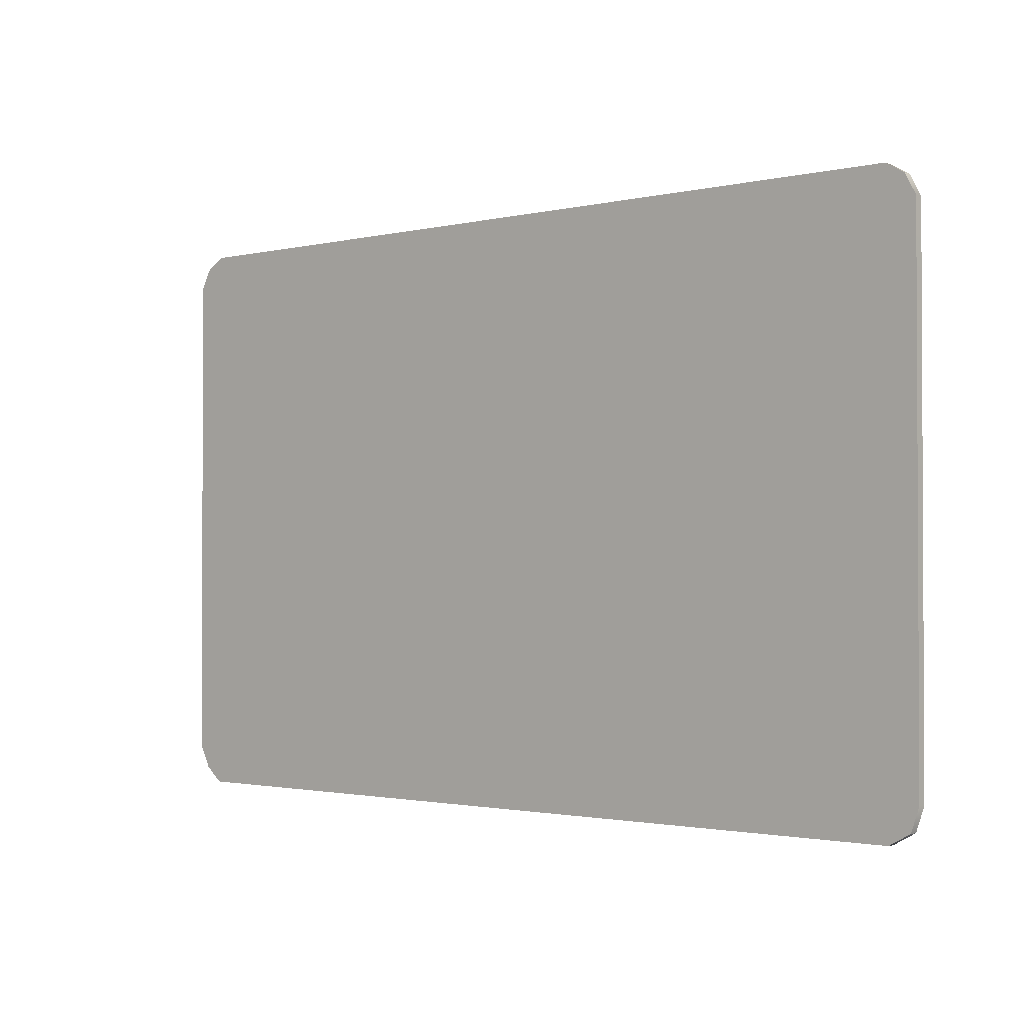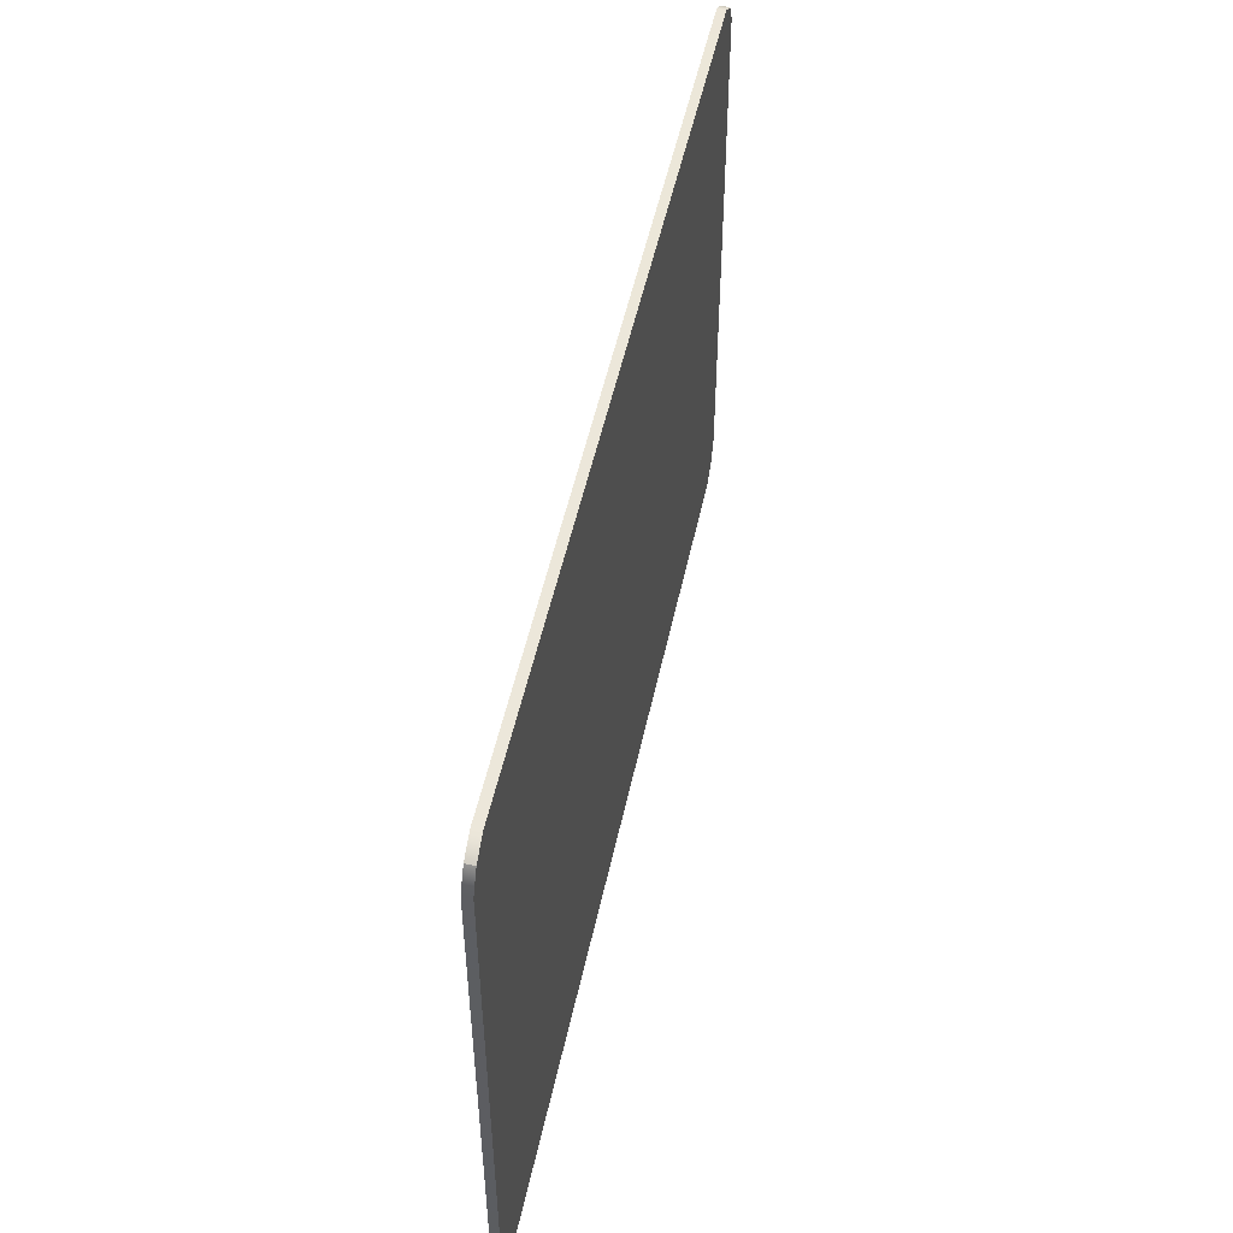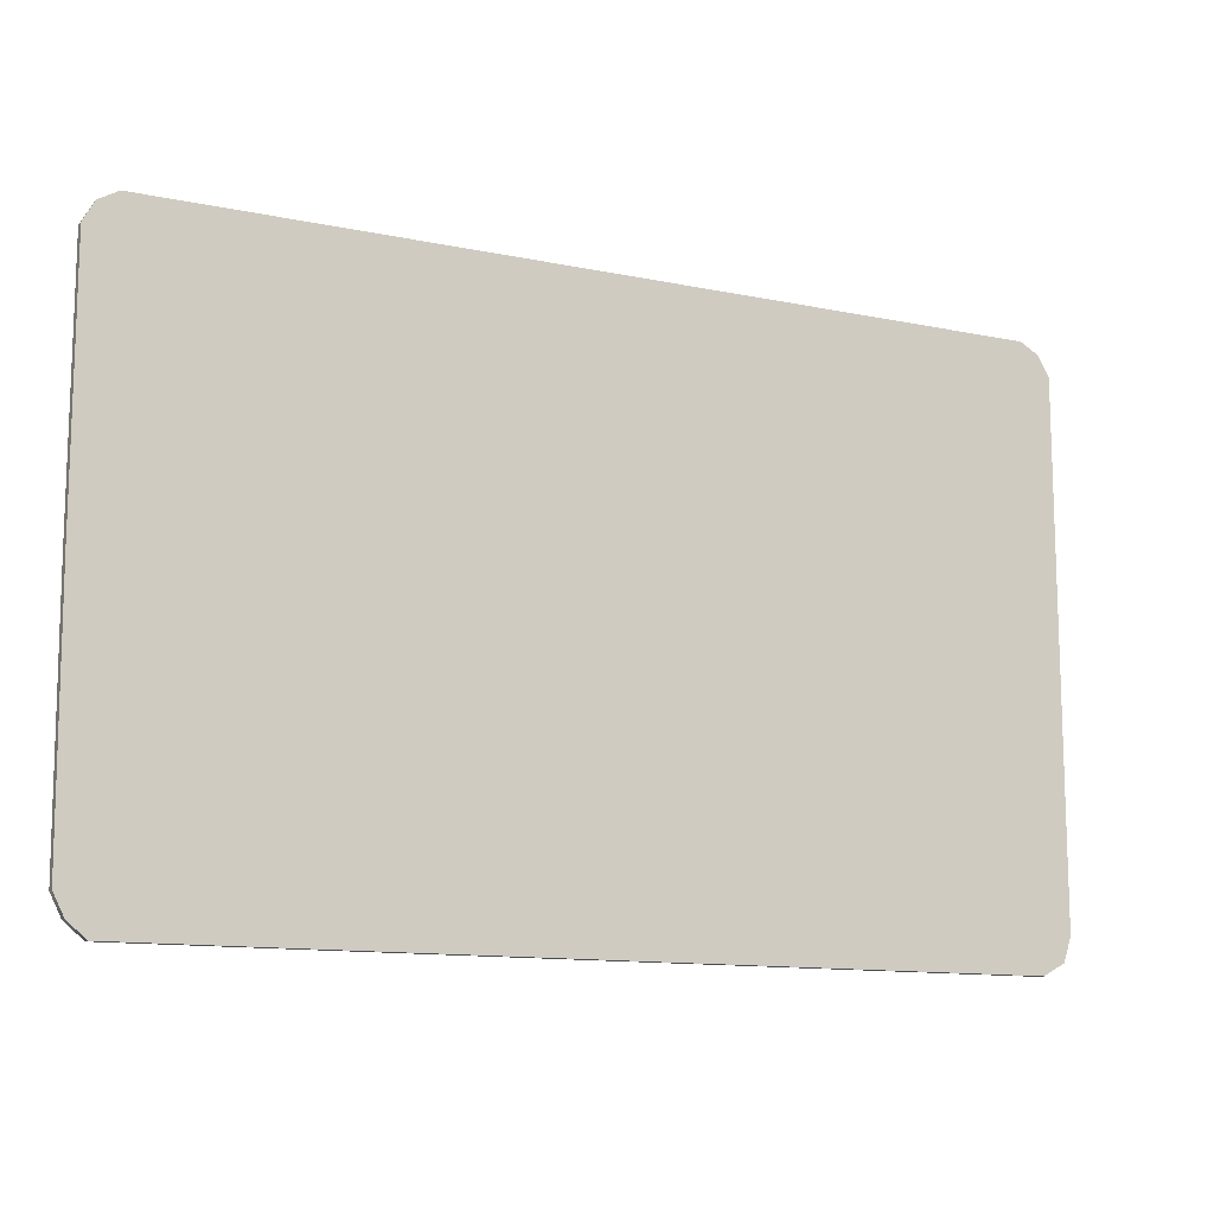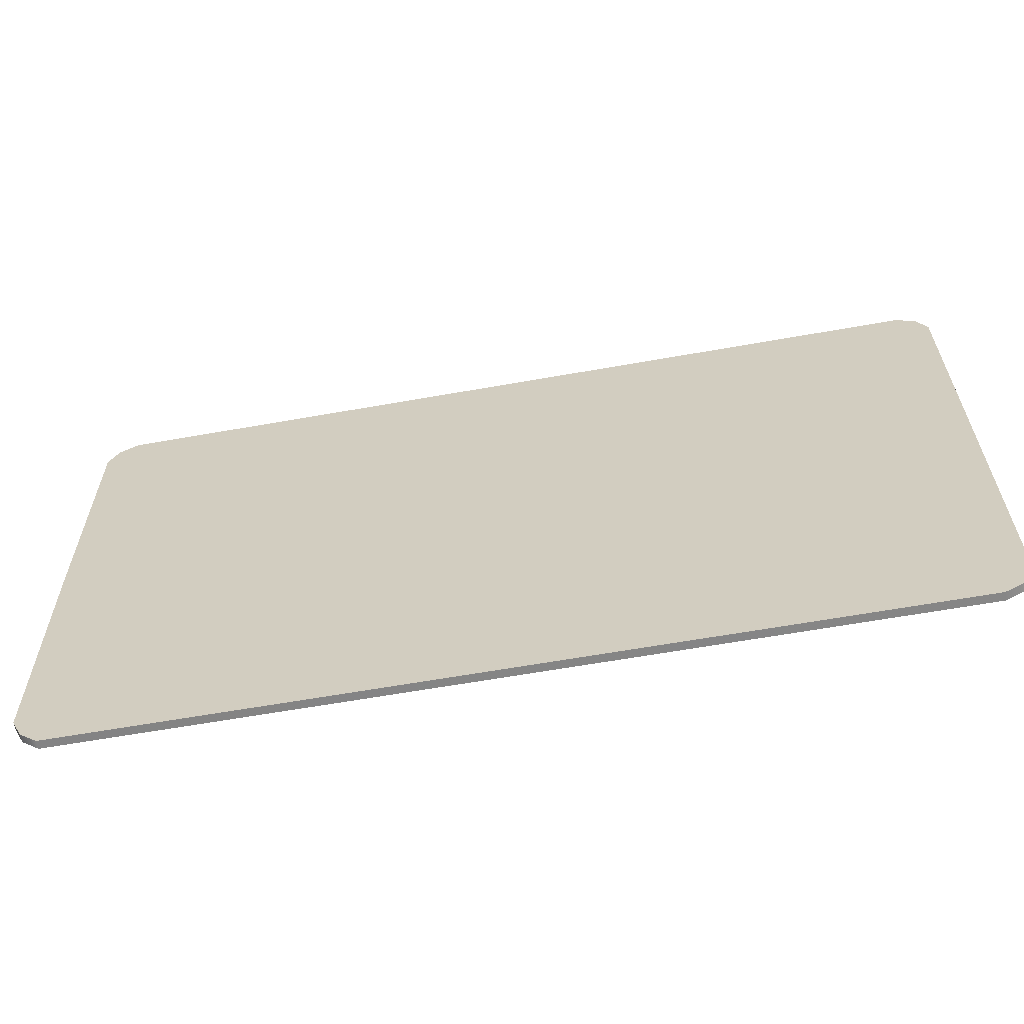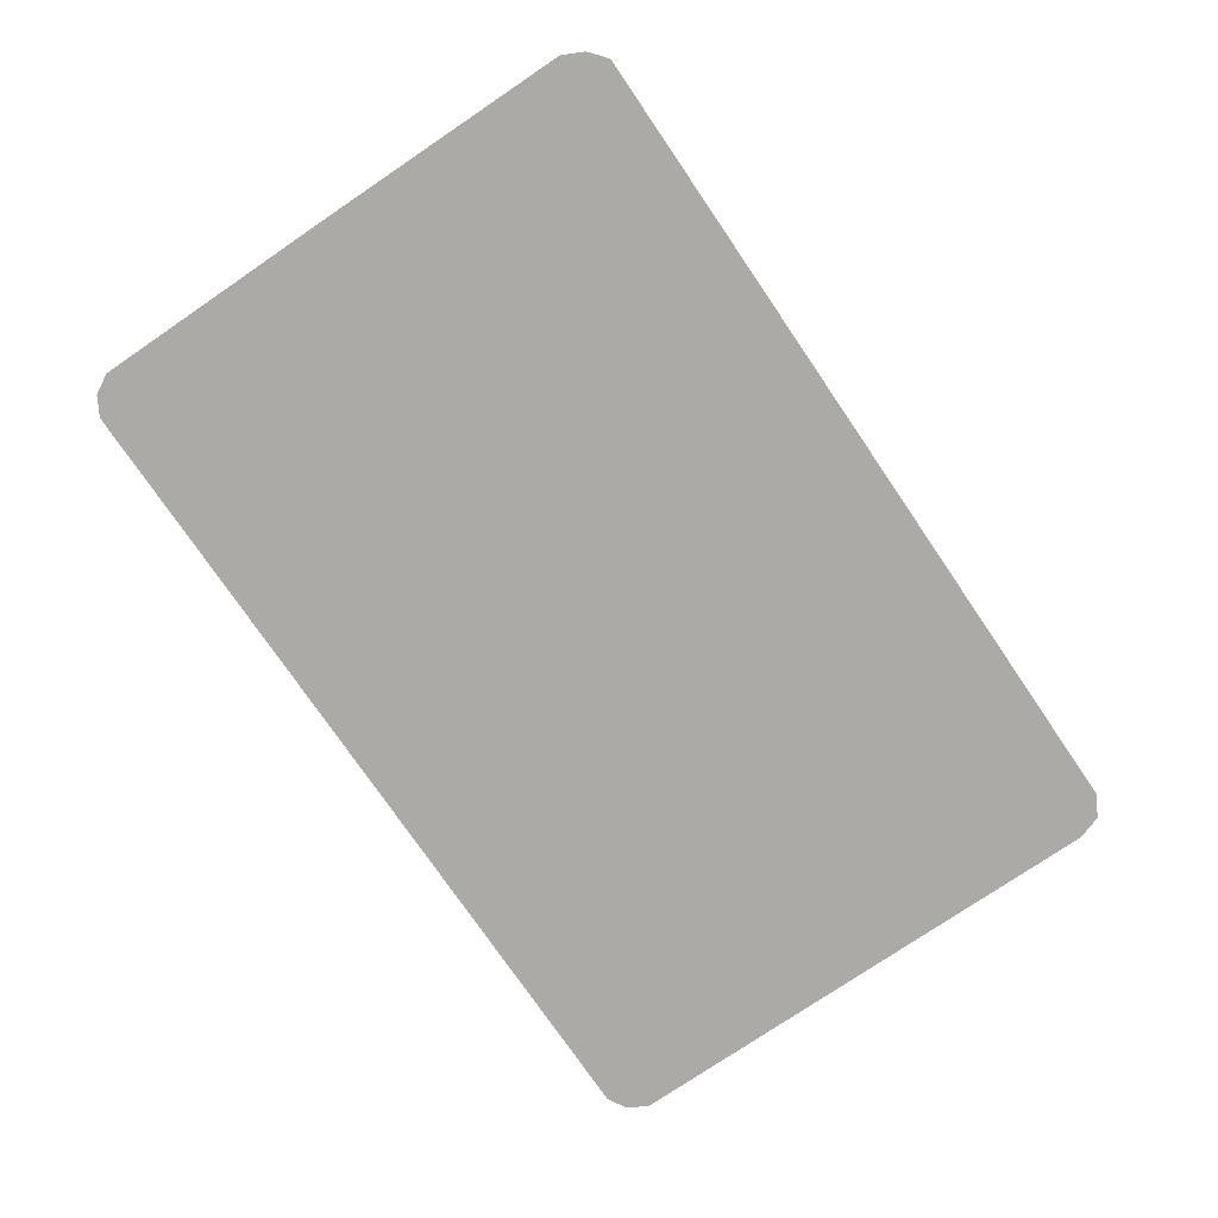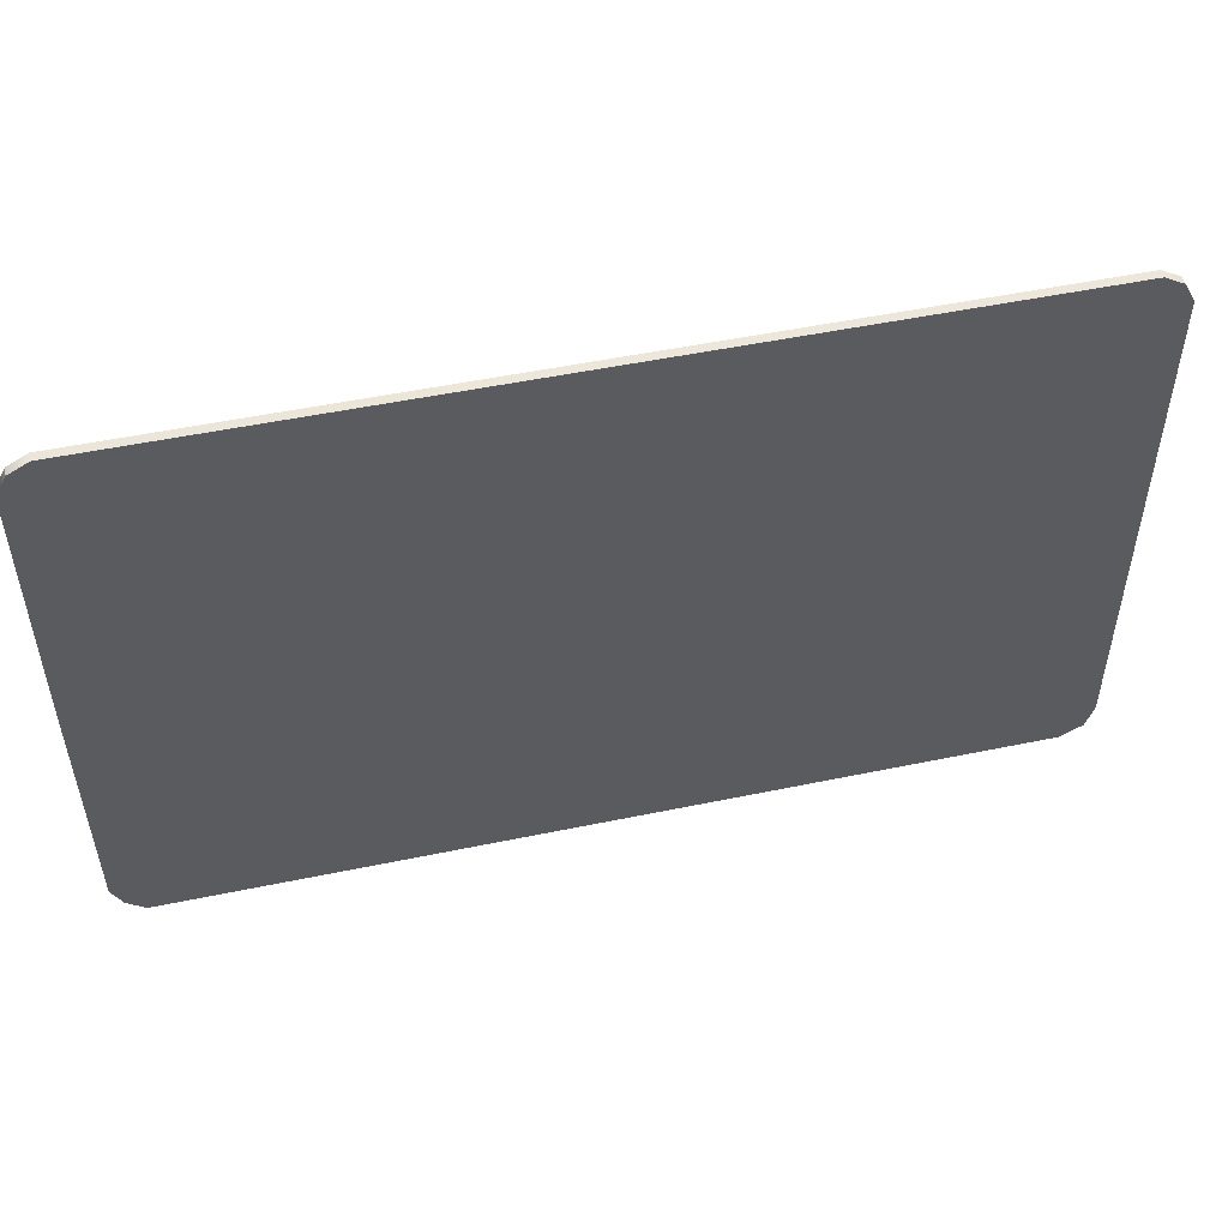
<metadata>
{"format":"obj","ext":"obj","renderer":"f3d","projection":"perspective","resolution":1024,"background":"white","views":[{"elev":-1.6,"azim":-139.3,"up":"+Z"},{"elev":50.3,"azim":-78.1,"up":"+Z"},{"elev":-12.3,"azim":153.9,"up":"+Z"},{"elev":-61.7,"azim":-169.7,"up":"+Z"},{"elev":-76.0,"azim":124.3,"up":"+Y"},{"elev":50.8,"azim":167.2,"up":"+Z"}]}
</metadata>
<code>
g default
v -9.892 1.846 -0.6801
v 4.622 1.846 -0.6801
v -9.892 1.983 -0.6801
v 4.622 1.983 -0.6801
v -9.938 1.983 -9.834
v 4.602 1.983 -9.787
v -9.938 1.846 -9.834
v 4.602 1.846 -9.787
v 4.802 1.983 -5.226
v -10.07 1.983 -5.226
v -10.07 1.846 -5.226
v 4.802 1.846 -5.226
v 4.802 1.983 -1.009
v -10.07 1.983 -1.009
v -10.07 1.846 -1.009
v 4.802 1.846 -1.009
v 4.773 1.846 -9.443
v -10.07 1.846 -9.443
v -10.07 1.983 -9.443
v 4.773 1.983 -9.443
v -2.635 1.983 -0.502
v -2.635 1.983 -1.009
v -2.635 1.983 -5.226
v -2.635 1.983 -9.443
v -2.635 1.983 -10.03
v -2.635 1.846 -10.03
v -2.635 1.846 -9.443
v -2.635 1.846 -5.226
v -2.635 1.846 -1.009
v -2.635 1.846 -0.502
v 4.309 1.983 -0.502
v 4.309 1.983 -1.009
v 4.309 1.983 -5.226
v 4.309 1.983 -9.443
v 4.309 1.983 -10.03
v 4.309 1.846 -10.03
v 4.309 1.846 -9.443
v 4.309 1.846 -5.226
v 4.309 1.846 -1.009
v 4.309 1.846 -0.502
v -9.579 1.983 -0.502
v -9.579 1.983 -1.009
v -9.579 1.983 -5.226
v -9.579 1.983 -9.443
v -9.579 1.983 -10.03
v -9.579 1.846 -10.03
v -9.579 1.846 -9.443
v -9.579 1.846 -5.226
v -9.579 1.846 -1.009
v -9.579 1.846 -0.502
g pergunta_1
f 1 50 41 3
f 3 41 42 14
f 5 45 46 7
f 15 49 50 1
f 2 16 13 4
f 15 1 3 14
f 19 44 45 5
f 7 18 19 5
f 7 46 47 18
f 20 17 8 6
f 14 42 43 10
f 11 15 14 10
f 11 48 49 15
f 13 16 12 9
f 18 47 48 11
f 19 18 11 10
f 10 43 44 19
f 9 12 17 20
f 21 31 32 22
f 23 22 32 33
f 24 23 33 34
f 25 24 34 35
f 26 25 35 36
f 27 26 36 37
f 28 27 37 38
f 29 28 38 39
f 30 29 39 40
f 21 30 40 31
f 31 4 13 32
f 33 32 13 9
f 34 33 9 20
f 35 34 20 6
f 36 35 6 8
f 37 36 8 17
f 38 37 17 12
f 39 38 12 16
f 40 39 16 2
f 31 40 2 4
f 41 21 22 42
f 43 42 22 23
f 44 43 23 24
f 45 44 24 25
f 46 45 25 26
f 47 46 26 27
f 48 47 27 28
f 49 48 28 29
f 50 49 29 30
f 41 50 30 21

</code>
